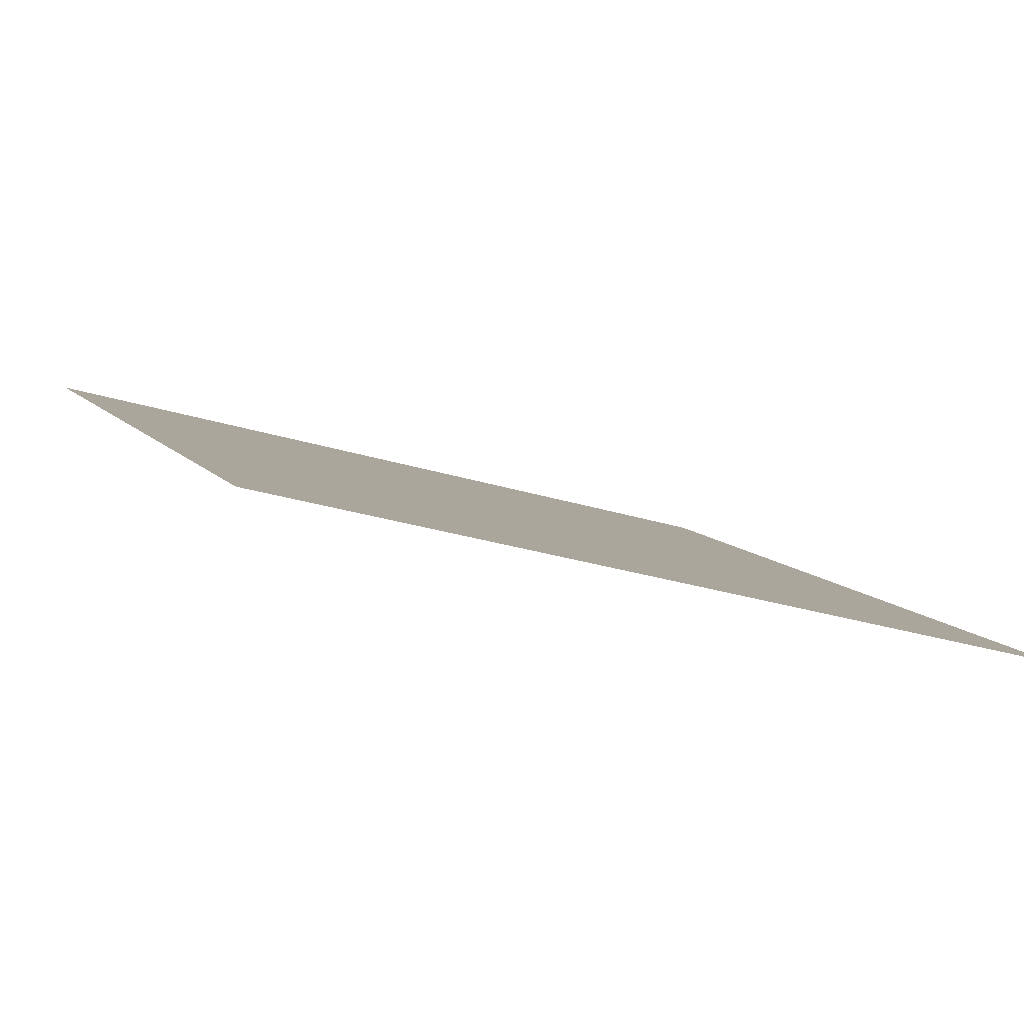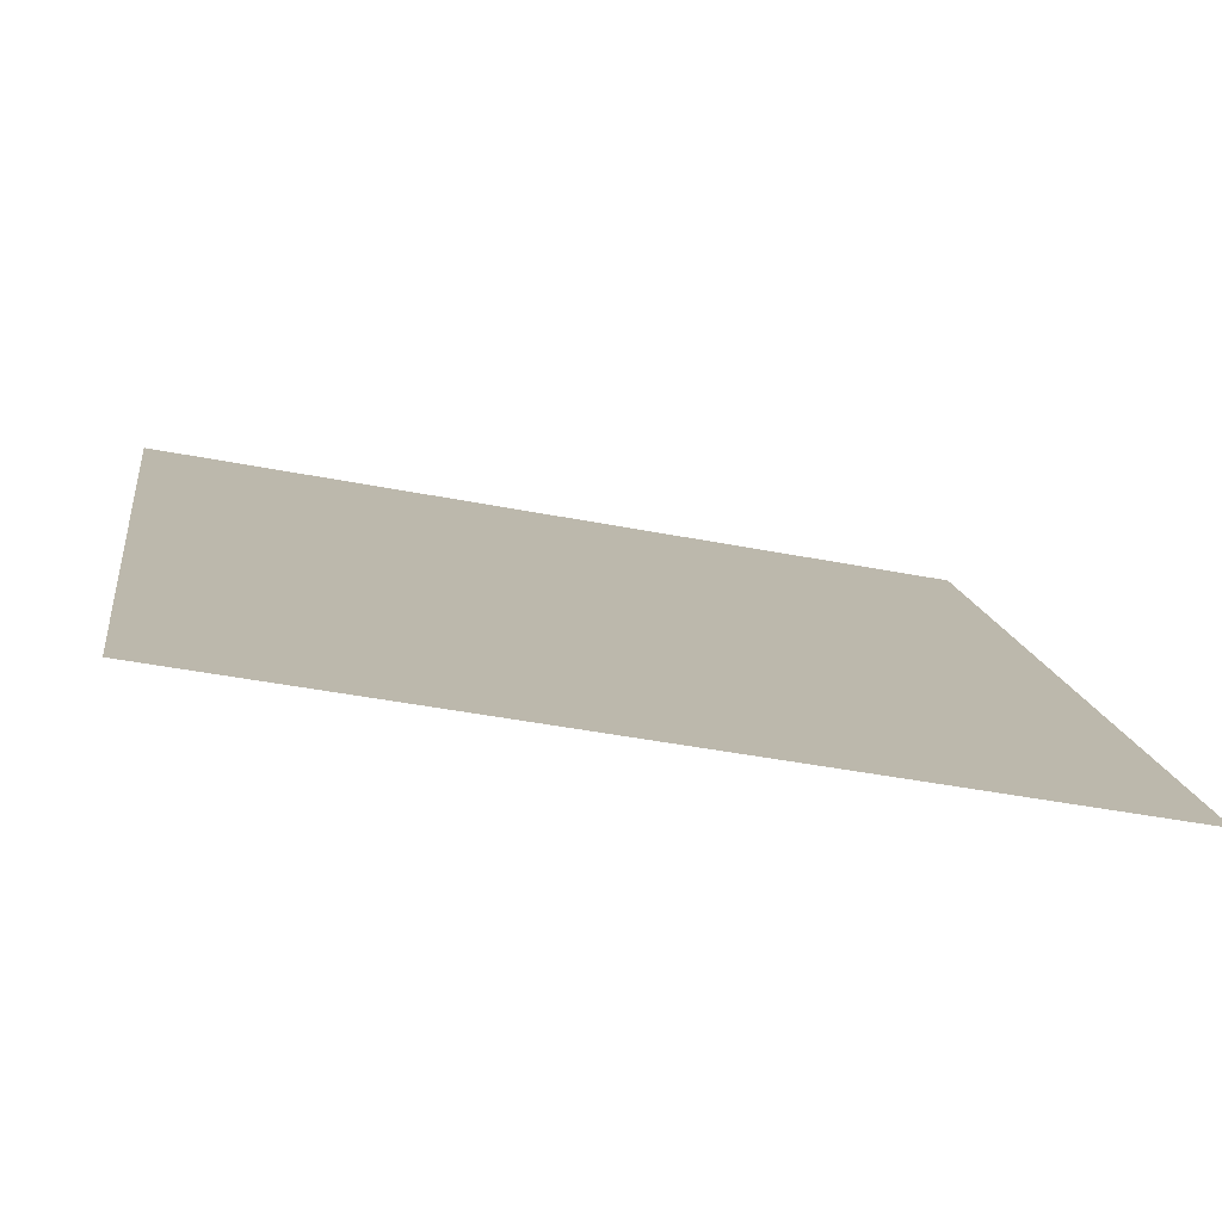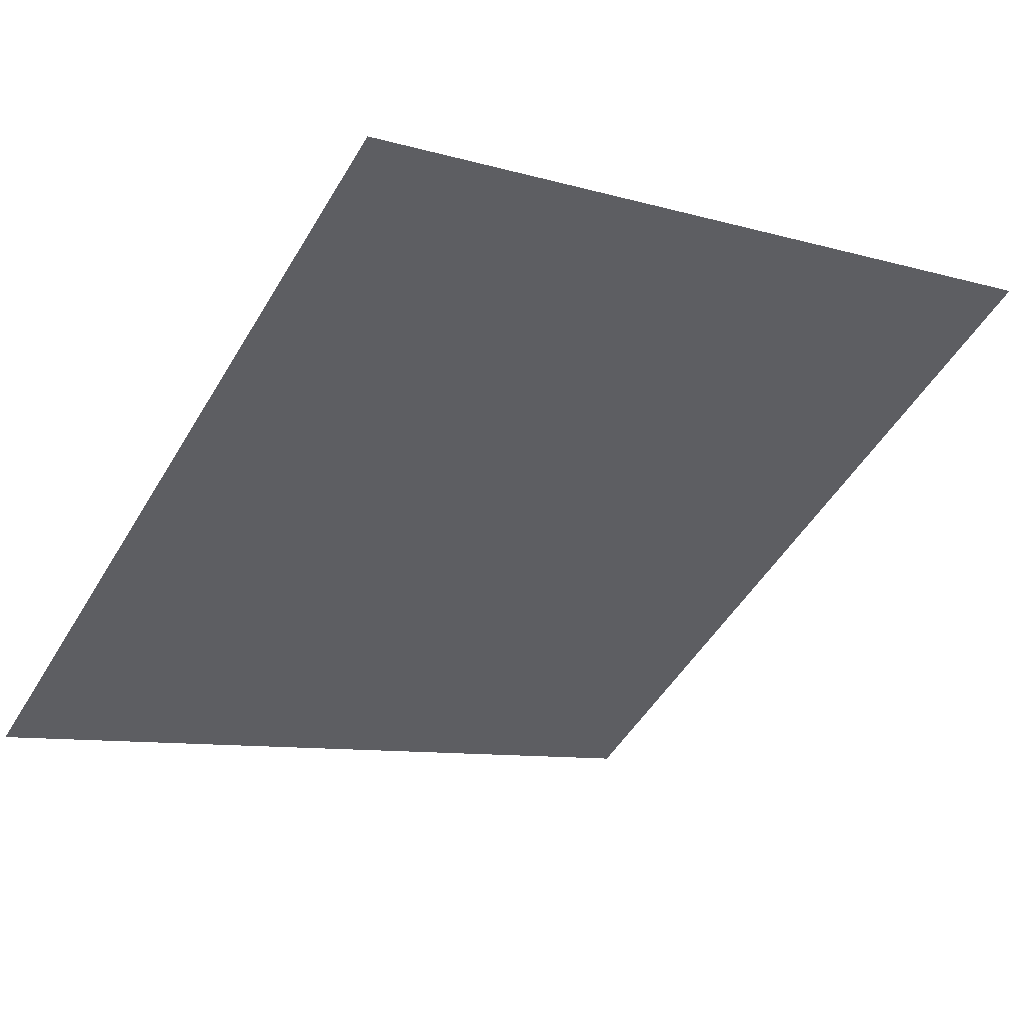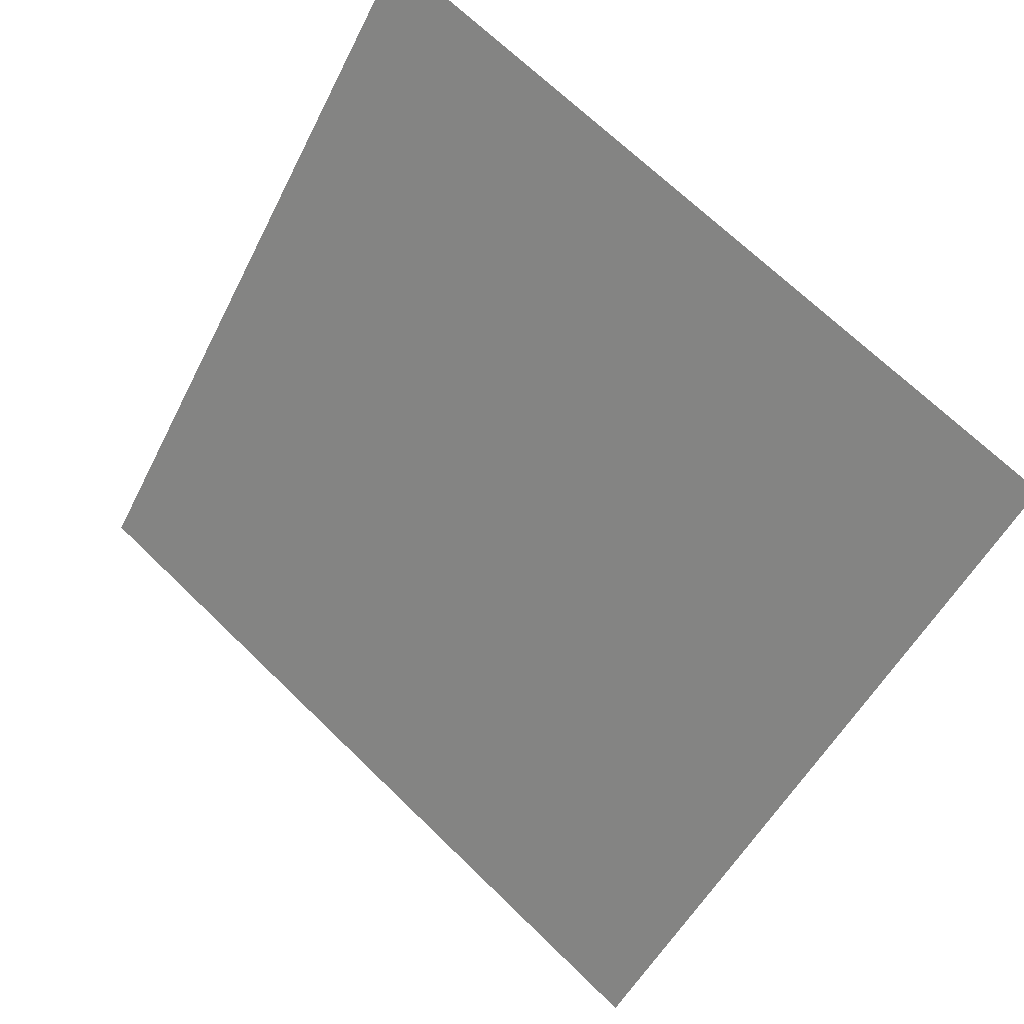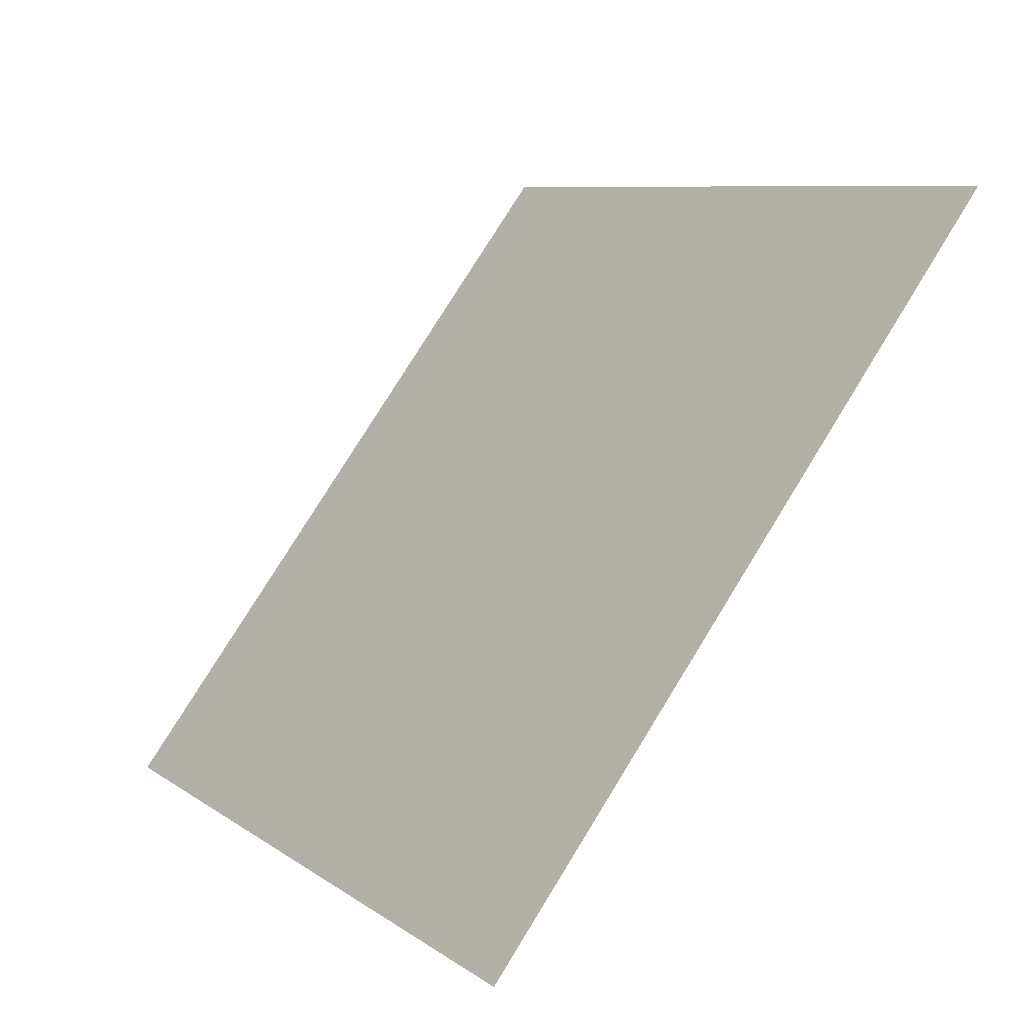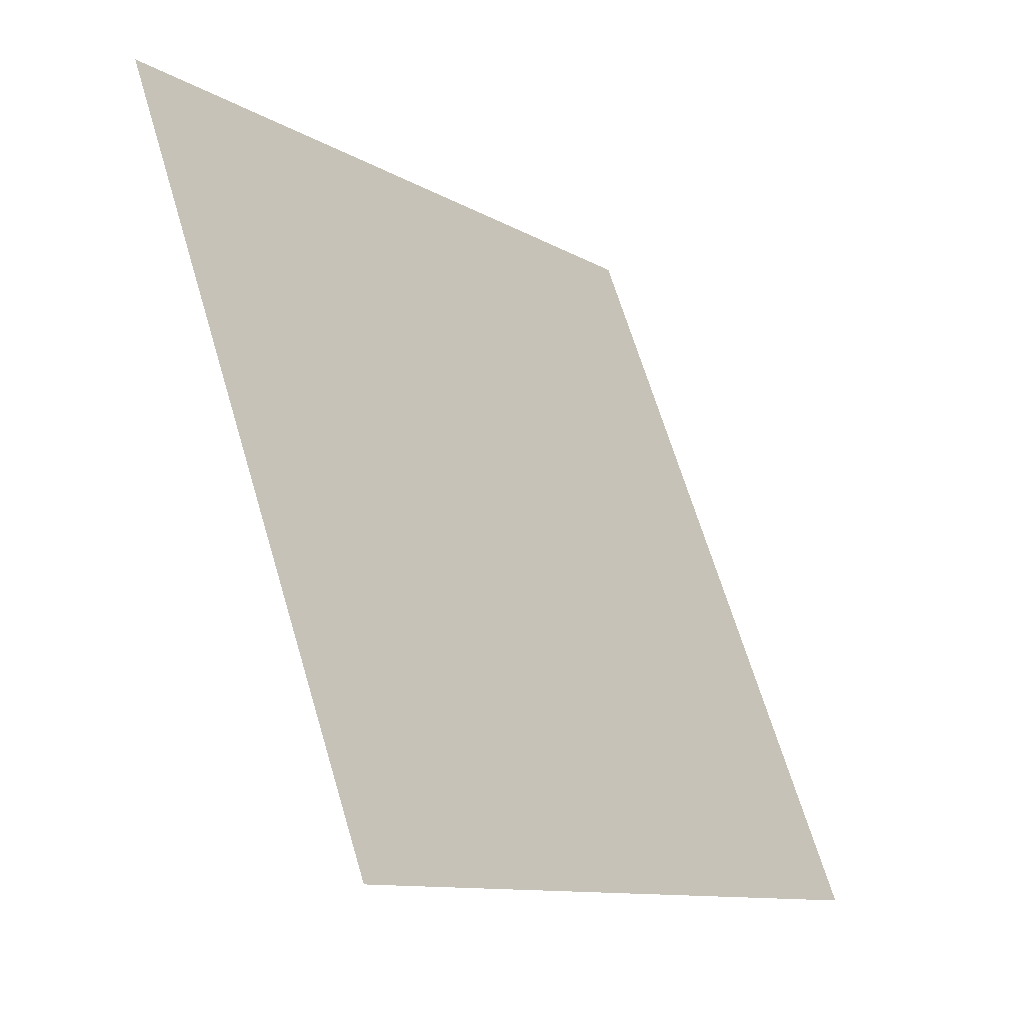
<metadata>
{"format":"obj","ext":"obj","renderer":"f3d","projection":"perspective","resolution":1024,"background":"white","views":[{"elev":-30.6,"azim":154.8,"up":"+Y"},{"elev":-40.4,"azim":-14.6,"up":"+Z"},{"elev":-6.8,"azim":-37.1,"up":"+Y"},{"elev":-52.2,"azim":64.7,"up":"+Y"},{"elev":7.5,"azim":59.4,"up":"+Z"},{"elev":67.3,"azim":-108.0,"up":"+Z"}]}
</metadata>
<code>
v -0.00116 0.5265 0.1602
v -0.00772 0.5266 0.1603
v -0.0076 0.5306 0.1655
v -0.001041 0.5304 0.1655
f 4 3 2 1

</code>
